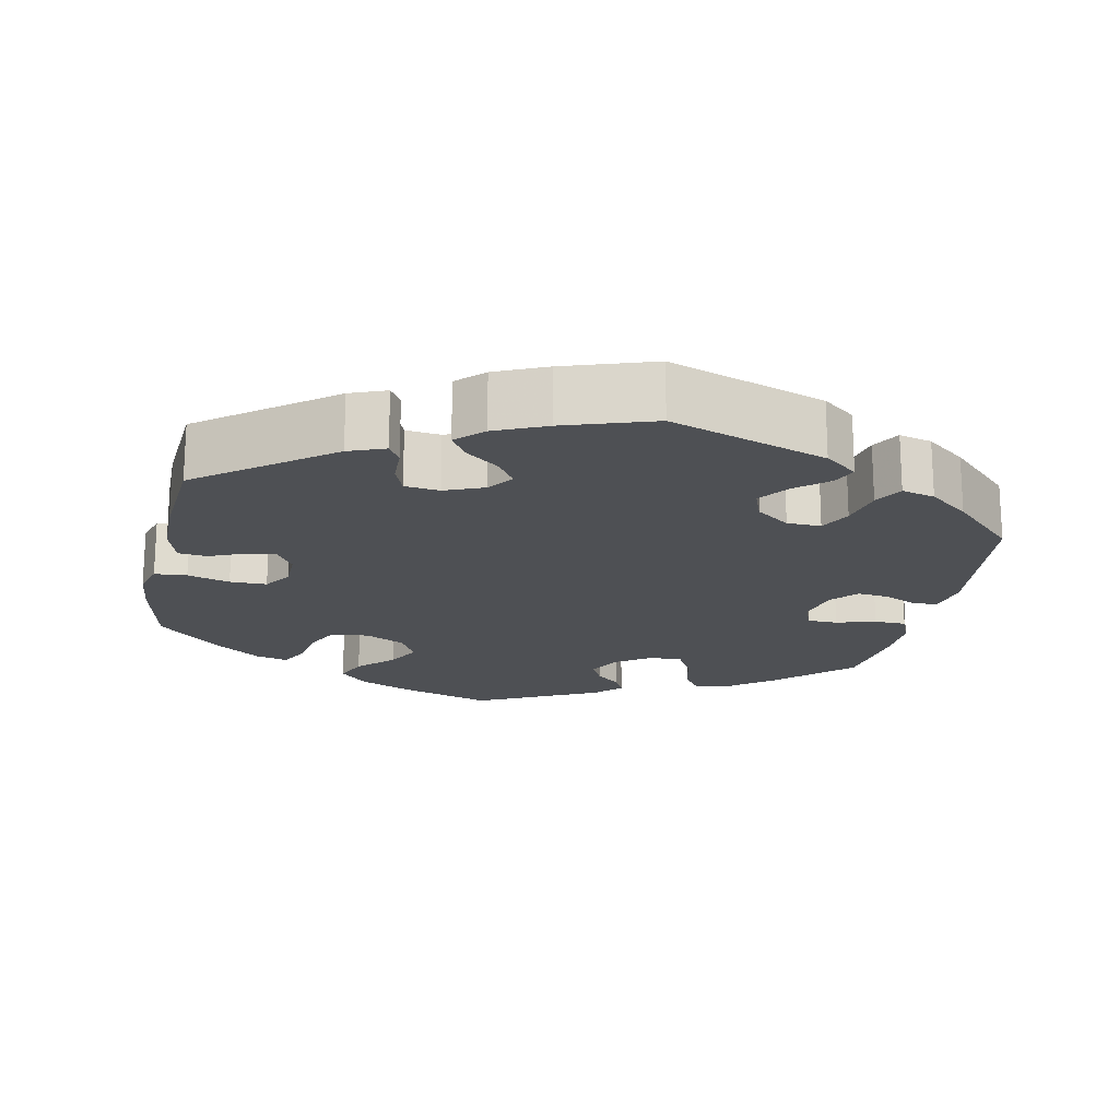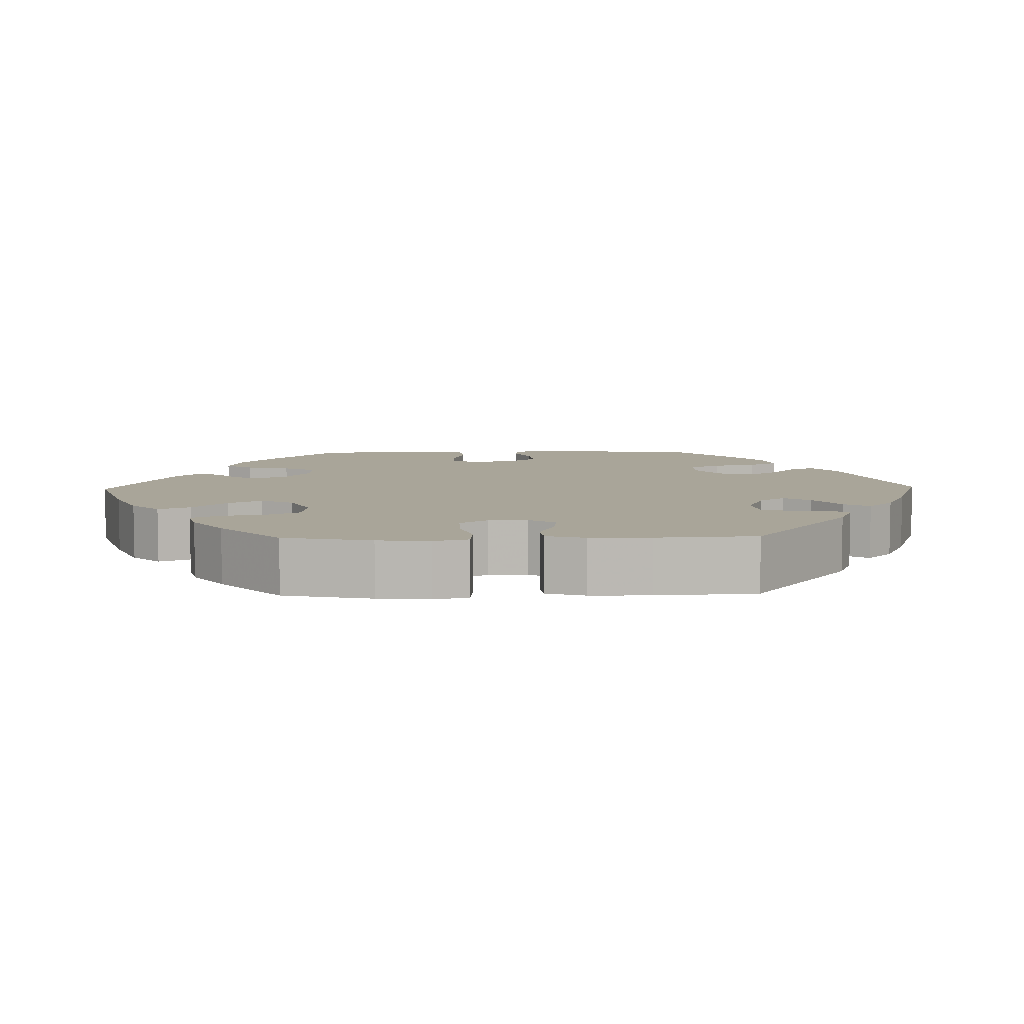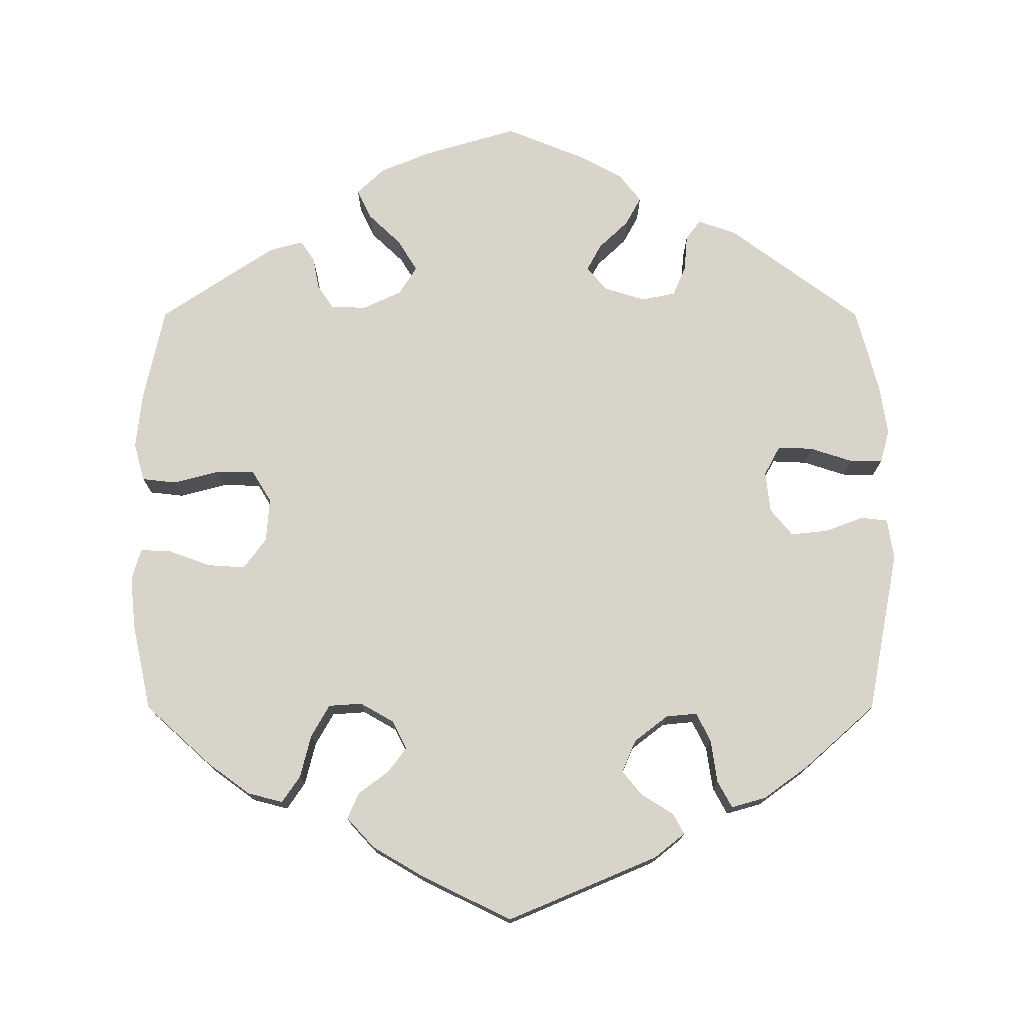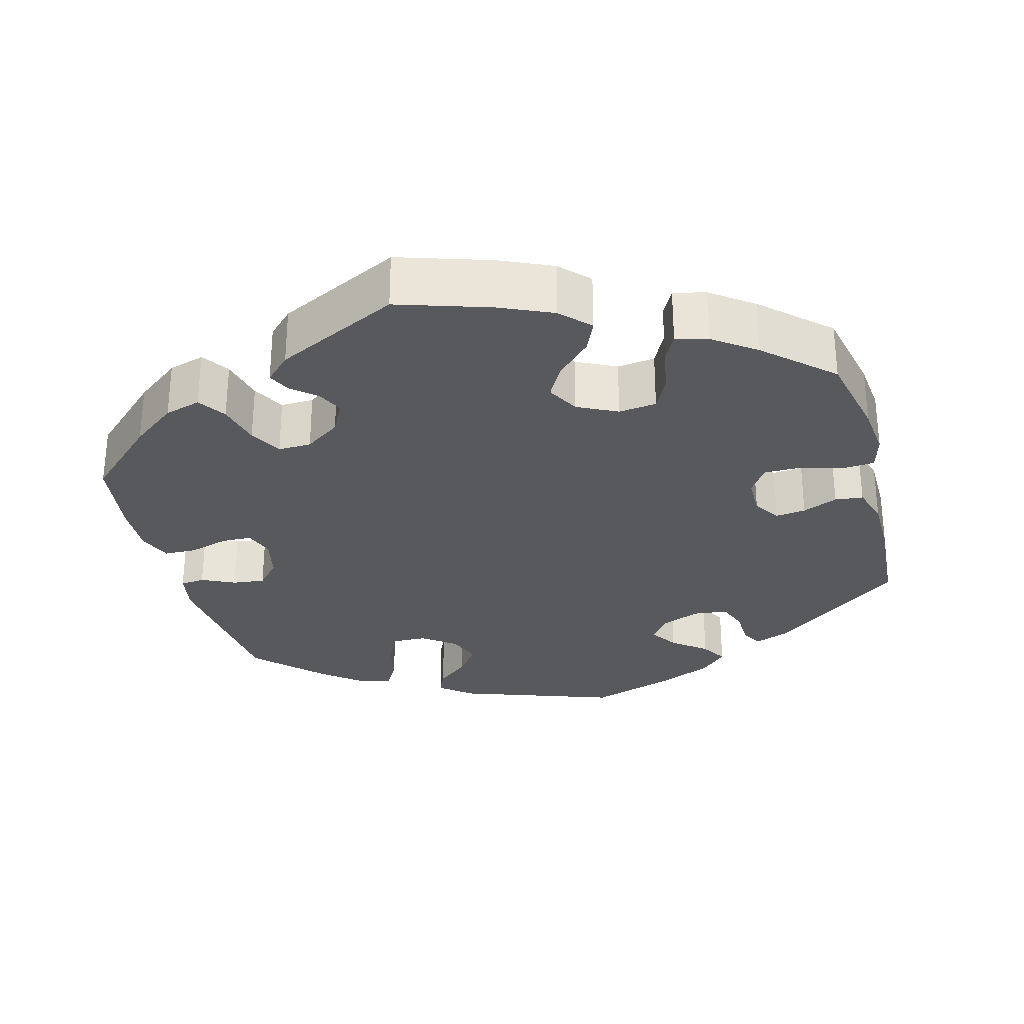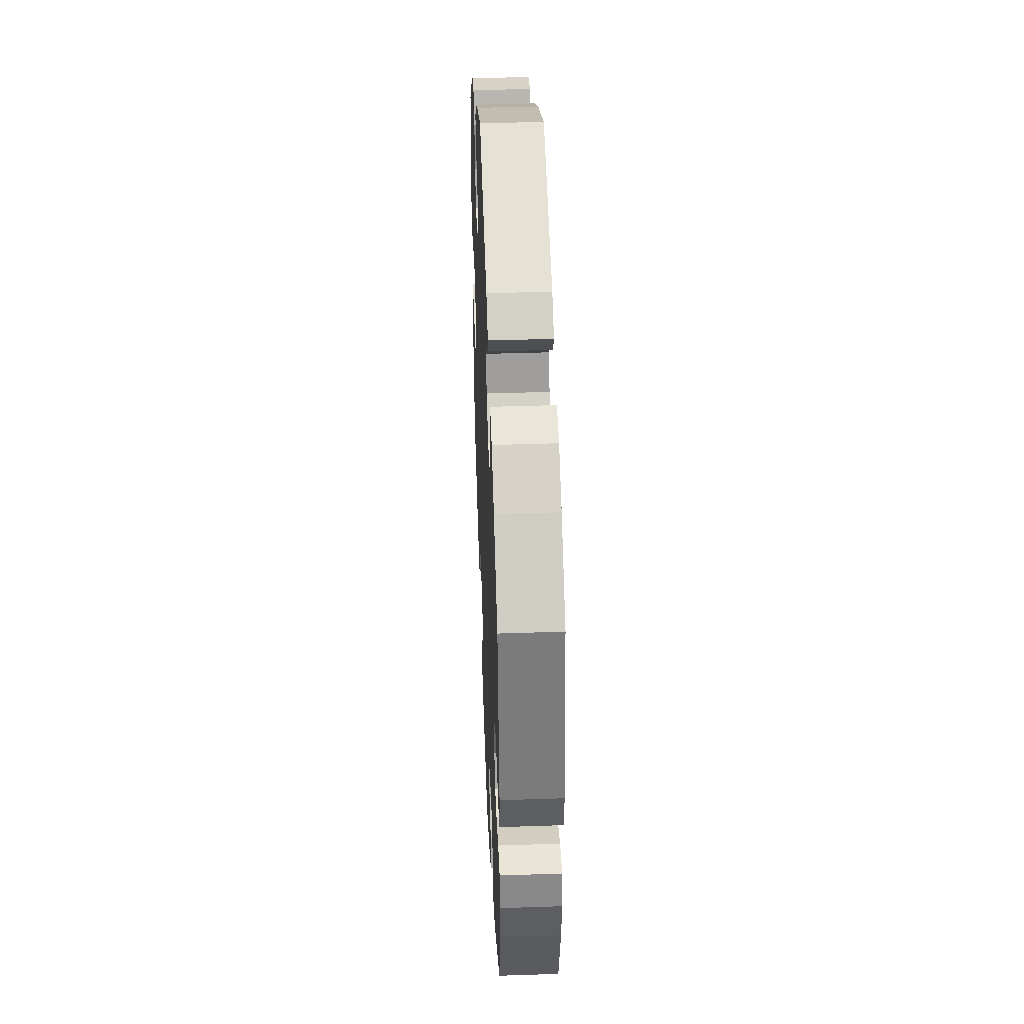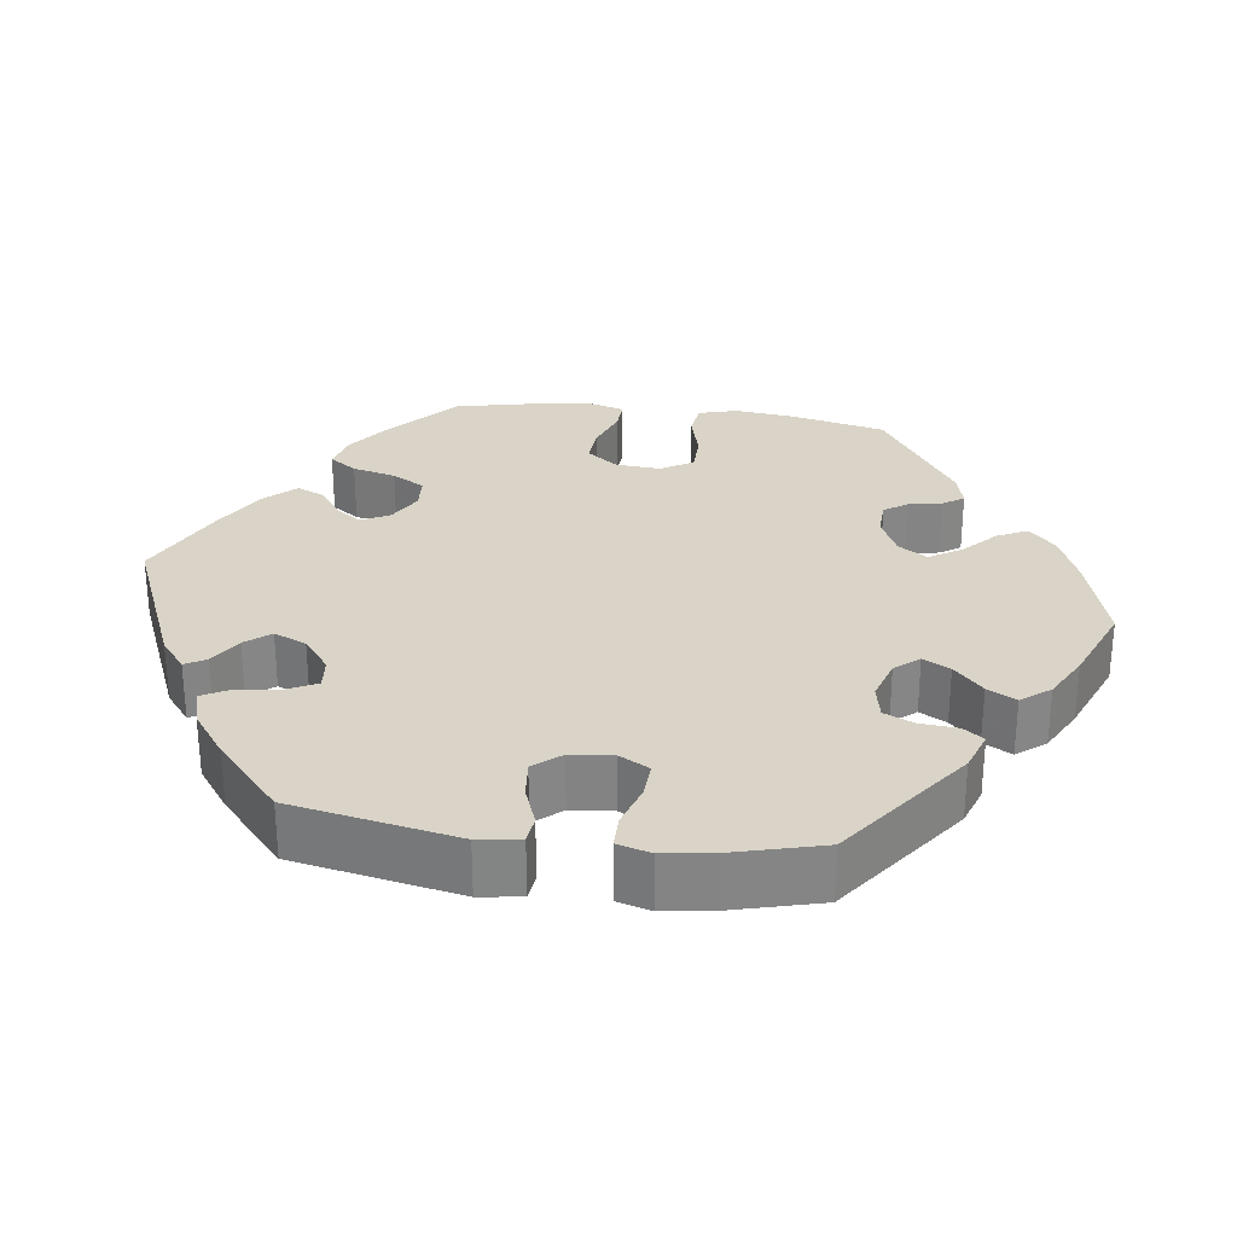
<metadata>
{"format":"obj","ext":"obj","renderer":"f3d","projection":"perspective","resolution":1024,"background":"white","views":[{"elev":-18.9,"azim":48.3,"up":"+Y"},{"elev":7.4,"azim":-31.4,"up":"+Y"},{"elev":74.9,"azim":0.0,"up":"+Y"},{"elev":-29.8,"azim":-105.1,"up":"+Y"},{"elev":42.6,"azim":87.7,"up":"+Z"},{"elev":28.8,"azim":97.7,"up":"+Y"}]}
</metadata>
<code>
v 0.541 0.07 0.076
v 0.533 0.07 0.022
v 0.498 0.07 0.018
v 0.447 0.07 0.037
v 0.398 0.07 0.042
v 0.369 0.07 0.007
v 0.363 0.07 -0.047
v 0.384 0.07 -0.086
v 0.43 0.07 -0.084
v 0.486 0.07 -0.066
v 0.529 0.07 -0.066
v 0.541 0.07 -0.109
v 0.531 0.07 -0.175
v 0.501 0.07 -0.288
v 0.329 0.07 -0.415
v 0.278 0.07 -0.433
v 0.259 0.07 -0.407
v 0.255 0.07 -0.359
v 0.238 0.07 -0.32
v 0.193 0.07 -0.311
v 0.139 0.07 -0.328
v 0.113 0.07 -0.359
v 0.132 0.07 -0.394
v 0.171 0.07 -0.431
v 0.191 0.07 -0.468
v 0.162 0.07 -0.505
v 0.104 0.07 -0.536
v 0.001 0.07 -0.578
v -0.121 0.07 -0.542
v -0.189 0.07 -0.514
v -0.225 0.07 -0.48
v -0.206 0.07 -0.441
v -0.163 0.07 -0.4
v -0.138 0.07 -0.359
v -0.161 0.07 -0.322
v -0.212 0.07 -0.298
v -0.259 0.07 -0.3
v -0.28 0.07 -0.331
v -0.288 0.07 -0.373
v -0.306 0.07 -0.4
v -0.351 0.07 -0.388
v -0.501 0.07 -0.288
v -0.528 0.07 -0.164
v -0.536 0.07 -0.089
v -0.522 0.07 -0.039
v -0.477 0.07 -0.034
v -0.416 0.07 -0.05
v -0.366 0.07 -0.049
v -0.341 0.07 -0.008
v -0.345 0.07 0.05
v -0.375 0.07 0.09
v -0.424 0.07 0.087
v -0.479 0.07 0.067
v -0.52 0.07 0.065
v -0.532 0.07 0.107
v -0.525 0.07 0.175
v -0.5 0.07 0.289
v -0.413 0.07 0.368
v -0.358 0.07 0.408
v -0.312 0.07 0.42
v -0.288 0.07 0.385
v -0.274 0.07 0.329
v -0.25 0.07 0.287
v -0.206 0.07 0.284
v -0.162 0.07 0.309
v -0.143 0.07 0.346
v -0.167 0.07 0.378
v -0.207 0.07 0.408
v -0.222 0.07 0.442
v -0.186 0.07 0.481
v -0.118 0.07 0.521
v 0 0.07 0.578
v 0.197 0.07 0.495
v 0.237 0.07 0.463
v 0.222 0.07 0.436
v 0.18 0.07 0.41
v 0.154 0.07 0.378
v 0.172 0.07 0.336
v 0.216 0.07 0.302
v 0.257 0.07 0.298
v 0.276 0.07 0.336
v 0.284 0.07 0.392
v 0.303 0.07 0.427
v 0.349 0.07 0.414
v 0.408 0.07 0.371
v 0.5 0.07 0.289
v 0.541 0 0.076
v 0.533 0 0.022
v 0.498 0 0.018
v 0.447 0 0.037
v 0.398 0 0.042
v 0.369 0 0.007
v 0.363 0 -0.047
v 0.384 0 -0.086
v 0.43 0 -0.084
v 0.486 0 -0.066
v 0.529 0 -0.066
v 0.541 0 -0.109
v 0.531 0 -0.175
v 0.501 0 -0.288
v 0.329 0 -0.415
v 0.278 0 -0.433
v 0.259 0 -0.407
v 0.255 0 -0.359
v 0.238 0 -0.32
v 0.193 0 -0.311
v 0.139 0 -0.328
v 0.113 0 -0.359
v 0.132 0 -0.394
v 0.171 0 -0.431
v 0.191 0 -0.468
v 0.162 0 -0.505
v 0.104 0 -0.536
v 0.001 0 -0.578
v -0.121 0 -0.542
v -0.189 0 -0.514
v -0.225 0 -0.48
v -0.206 0 -0.441
v -0.163 0 -0.4
v -0.138 0 -0.359
v -0.161 0 -0.322
v -0.212 0 -0.298
v -0.259 0 -0.3
v -0.28 0 -0.331
v -0.288 0 -0.373
v -0.306 0 -0.4
v -0.351 0 -0.388
v -0.501 0 -0.288
v -0.528 0 -0.164
v -0.536 0 -0.089
v -0.522 0 -0.039
v -0.477 0 -0.034
v -0.416 0 -0.05
v -0.366 0 -0.049
v -0.341 0 -0.008
v -0.345 0 0.05
v -0.375 0 0.09
v -0.424 0 0.087
v -0.479 0 0.067
v -0.52 0 0.065
v -0.532 0 0.107
v -0.525 0 0.175
v -0.5 0 0.289
v -0.413 0 0.368
v -0.358 0 0.408
v -0.312 0 0.42
v -0.288 0 0.385
v -0.274 0 0.329
v -0.25 0 0.287
v -0.206 0 0.284
v -0.162 0 0.309
v -0.143 0 0.346
v -0.167 0 0.378
v -0.207 0 0.408
v -0.222 0 0.442
v -0.186 0 0.481
v -0.118 0 0.521
v 0 0 0.578
v 0.197 0 0.495
v 0.237 0 0.463
v 0.222 0 0.436
v 0.18 0 0.41
v 0.154 0 0.378
v 0.172 0 0.336
v 0.216 0 0.302
v 0.257 0 0.298
v 0.276 0 0.336
v 0.284 0 0.392
v 0.303 0 0.427
v 0.349 0 0.414
v 0.408 0 0.371
v 0.5 0 0.289
f 81 82 83 84
f 80 81 84 85
f 73 74 75 76
f 73 76 77
f 72 73 77
f 71 72 77 78
f 67 68 69 70
f 66 67 70 71
f 59 60 61 62
f 59 62 63
f 58 59 63
f 57 58 63
f 56 57 63 64
f 52 53 54 55
f 51 52 55 56
f 44 45 46 47
f 44 47 48
f 43 44 48
f 42 43 48
f 41 42 48 49
f 38 39 40 41
f 37 38 41 49
f 30 31 32 33
f 30 33 34
f 29 30 34
f 28 29 34
f 27 28 34 35
f 23 24 25 26
f 22 23 26 27
f 15 16 17 18
f 15 18 19
f 14 15 19
f 13 14 19 20
f 9 10 11 12
f 8 9 12 13
f 1 2 3 4
f 1 4 5
f 80 85 86 1
f 66 71 78 79
f 65 66 79
f 64 65 79 80
f 51 56 64 80
f 50 51 80 1
f 36 37 49 50
f 35 36 50
f 22 27 35 50
f 21 22 50
f 8 13 20 21
f 7 8 21 50
f 6 7 50
f 5 6 50
f 1 5 50
f 170 169 168 167
f 171 170 167 166
f 162 161 160 159
f 163 162 159
f 163 159 158
f 164 163 158 157
f 156 155 154 153
f 157 156 153 152
f 148 147 146 145
f 149 148 145
f 149 145 144
f 149 144 143
f 150 149 143 142
f 141 140 139 138
f 142 141 138 137
f 133 132 131 130
f 134 133 130
f 134 130 129
f 134 129 128
f 135 134 128 127
f 127 126 125 124
f 135 127 124 123
f 119 118 117 116
f 120 119 116
f 120 116 115
f 120 115 114
f 121 120 114 113
f 112 111 110 109
f 113 112 109 108
f 104 103 102 101
f 105 104 101
f 105 101 100
f 106 105 100 99
f 98 97 96 95
f 99 98 95 94
f 90 89 88 87
f 91 90 87
f 87 172 171 166
f 165 164 157 152
f 165 152 151
f 166 165 151 150
f 166 150 142 137
f 87 166 137 136
f 136 135 123 122
f 136 122 121
f 136 121 113 108
f 136 108 107
f 107 106 99 94
f 136 107 94 93
f 136 93 92
f 136 92 91
f 136 91 87
f 1 87 88 2
f 2 88 89 3
f 3 89 90 4
f 4 90 91 5
f 5 91 92 6
f 6 92 93 7
f 7 93 94 8
f 8 94 95 9
f 9 95 96 10
f 10 96 97 11
f 11 97 98 12
f 12 98 99 13
f 13 99 100 14
f 14 100 101 15
f 15 101 102 16
f 16 102 103 17
f 17 103 104 18
f 18 104 105 19
f 19 105 106 20
f 20 106 107 21
f 21 107 108 22
f 22 108 109 23
f 23 109 110 24
f 24 110 111 25
f 25 111 112 26
f 26 112 113 27
f 27 113 114 28
f 28 114 115 29
f 29 115 116 30
f 30 116 117 31
f 31 117 118 32
f 32 118 119 33
f 33 119 120 34
f 34 120 121 35
f 35 121 122 36
f 36 122 123 37
f 37 123 124 38
f 38 124 125 39
f 39 125 126 40
f 40 126 127 41
f 41 127 128 42
f 42 128 129 43
f 43 129 130 44
f 44 130 131 45
f 45 131 132 46
f 46 132 133 47
f 47 133 134 48
f 48 134 135 49
f 49 135 136 50
f 50 136 137 51
f 51 137 138 52
f 52 138 139 53
f 53 139 140 54
f 54 140 141 55
f 55 141 142 56
f 56 142 143 57
f 57 143 144 58
f 58 144 145 59
f 59 145 146 60
f 60 146 147 61
f 61 147 148 62
f 62 148 149 63
f 63 149 150 64
f 64 150 151 65
f 65 151 152 66
f 66 152 153 67
f 67 153 154 68
f 68 154 155 69
f 69 155 156 70
f 70 156 157 71
f 71 157 158 72
f 72 158 159 73
f 73 159 160 74
f 74 160 161 75
f 75 161 162 76
f 76 162 163 77
f 77 163 164 78
f 78 164 165 79
f 79 165 166 80
f 80 166 167 81
f 81 167 168 82
f 82 168 169 83
f 83 169 170 84
f 84 170 171 85
f 85 171 172 86
f 86 172 87 1

</code>
